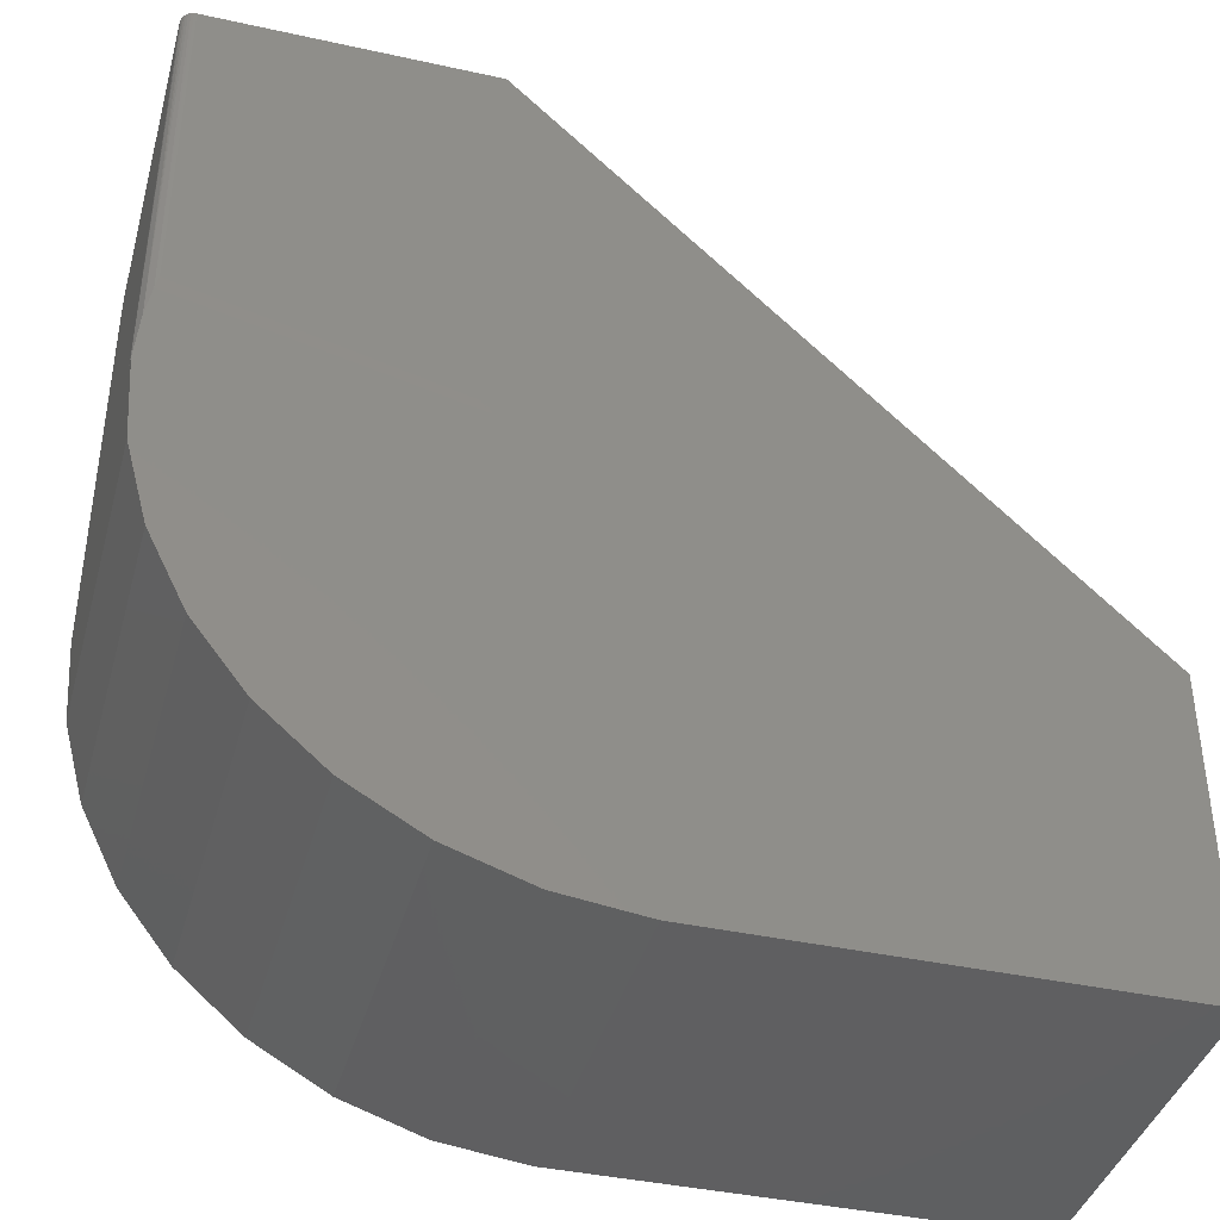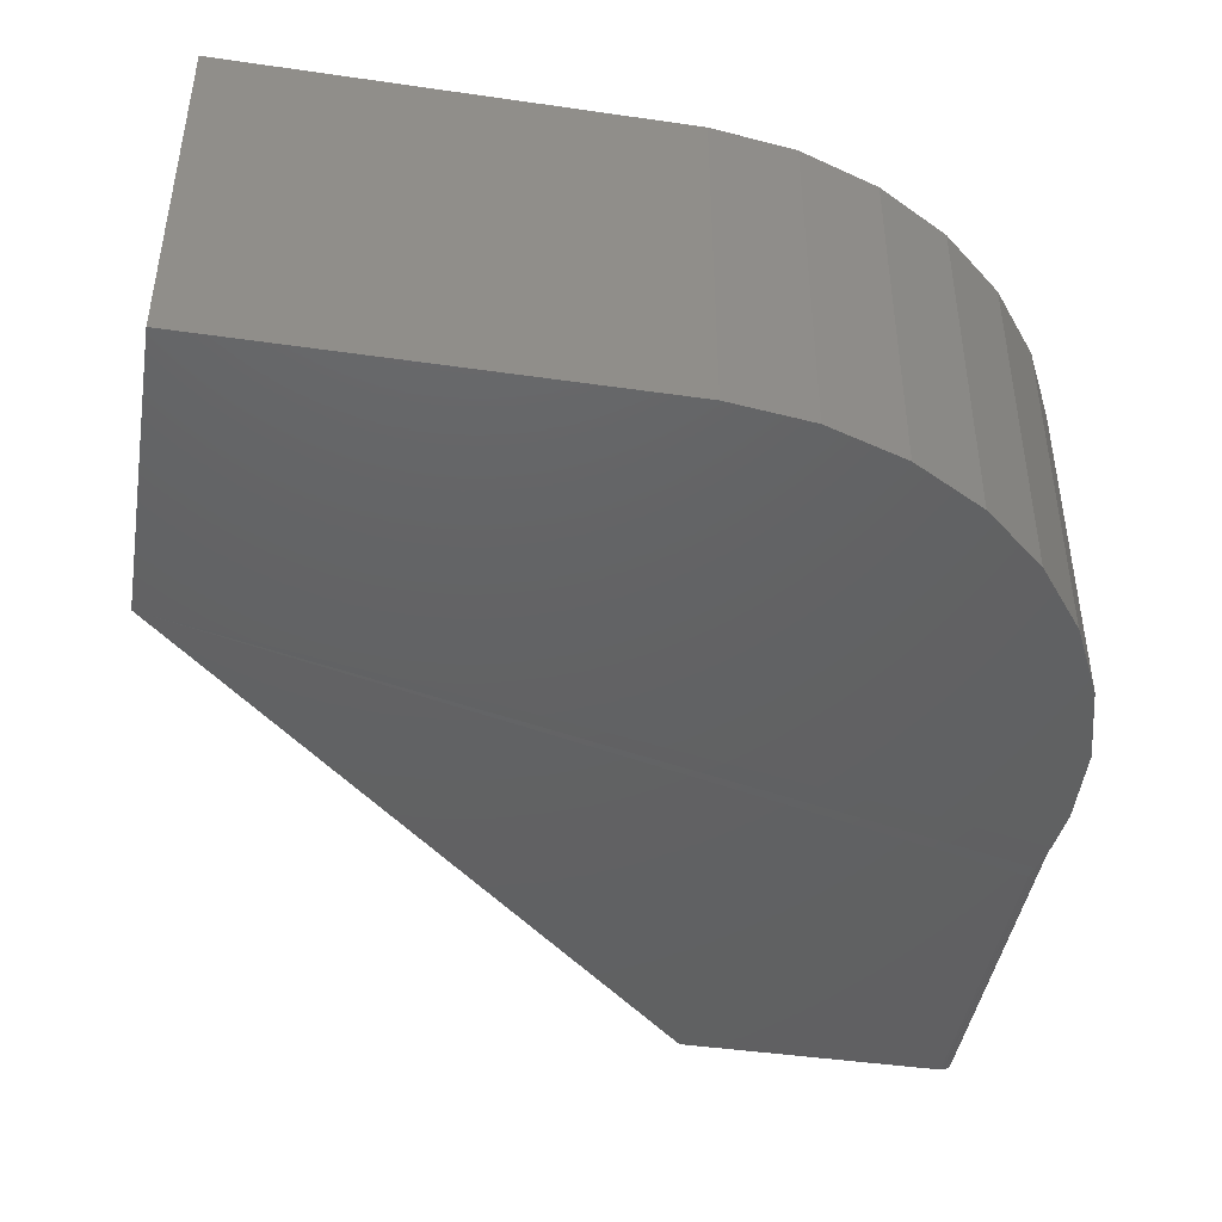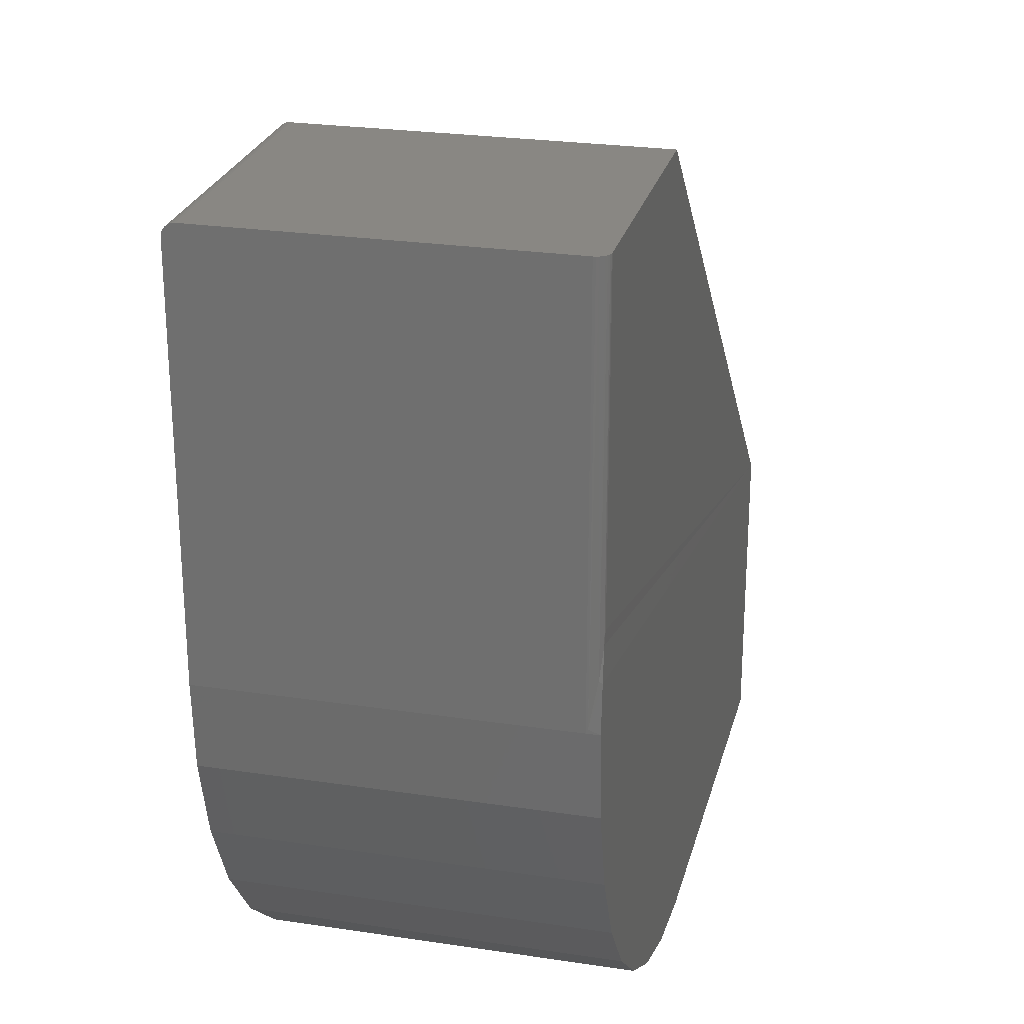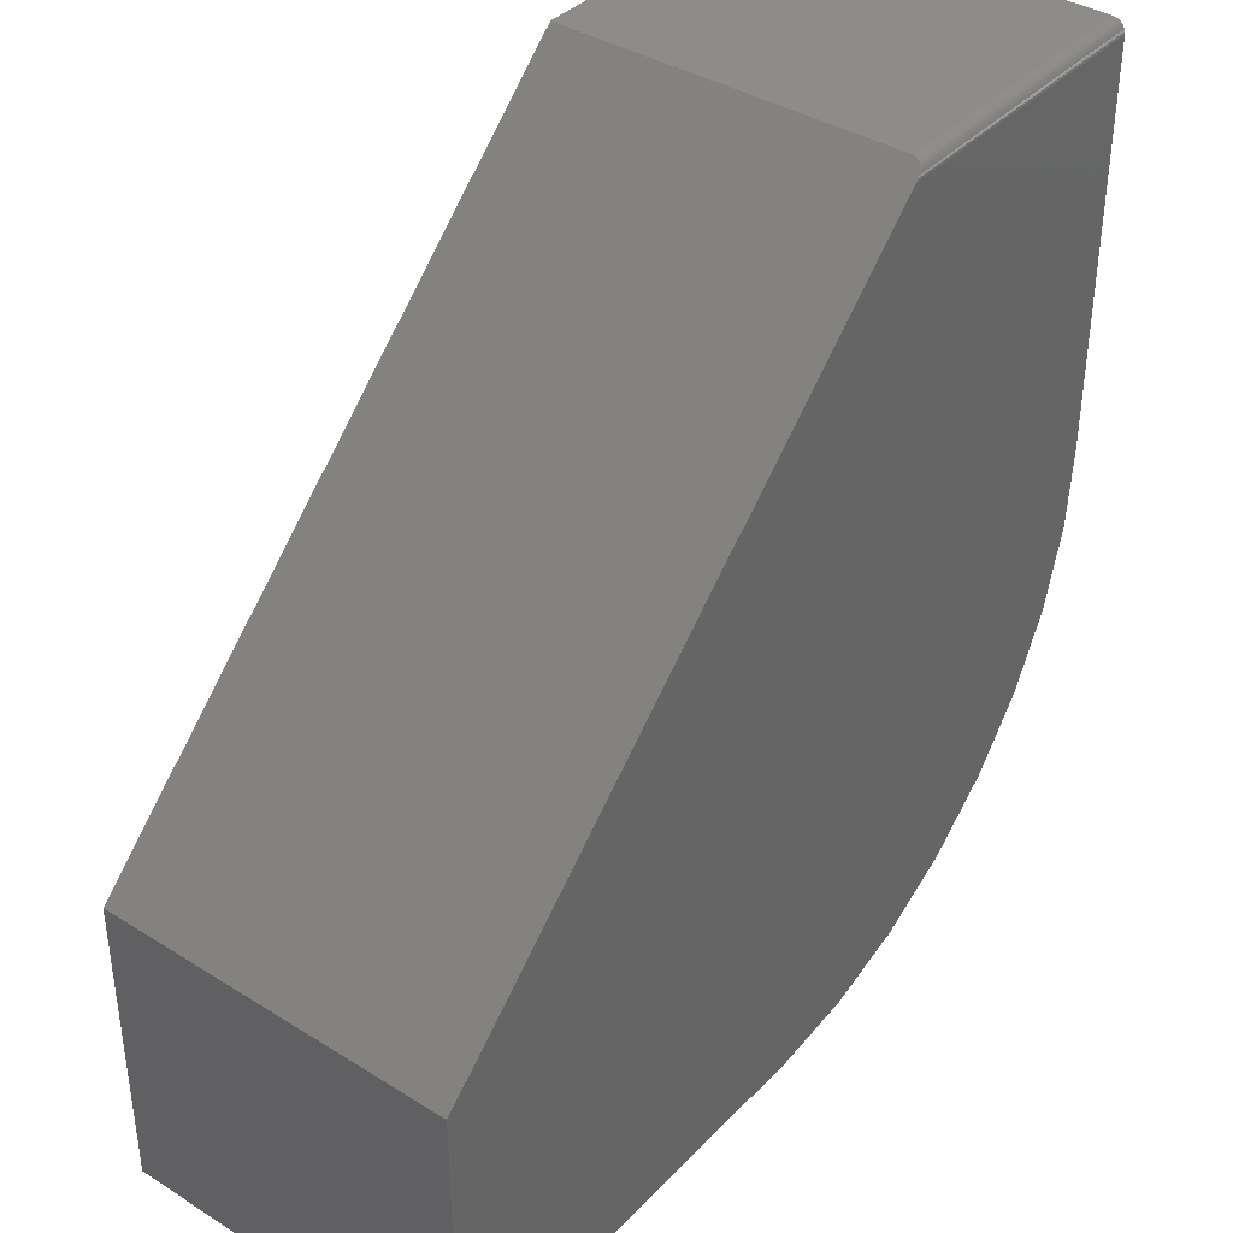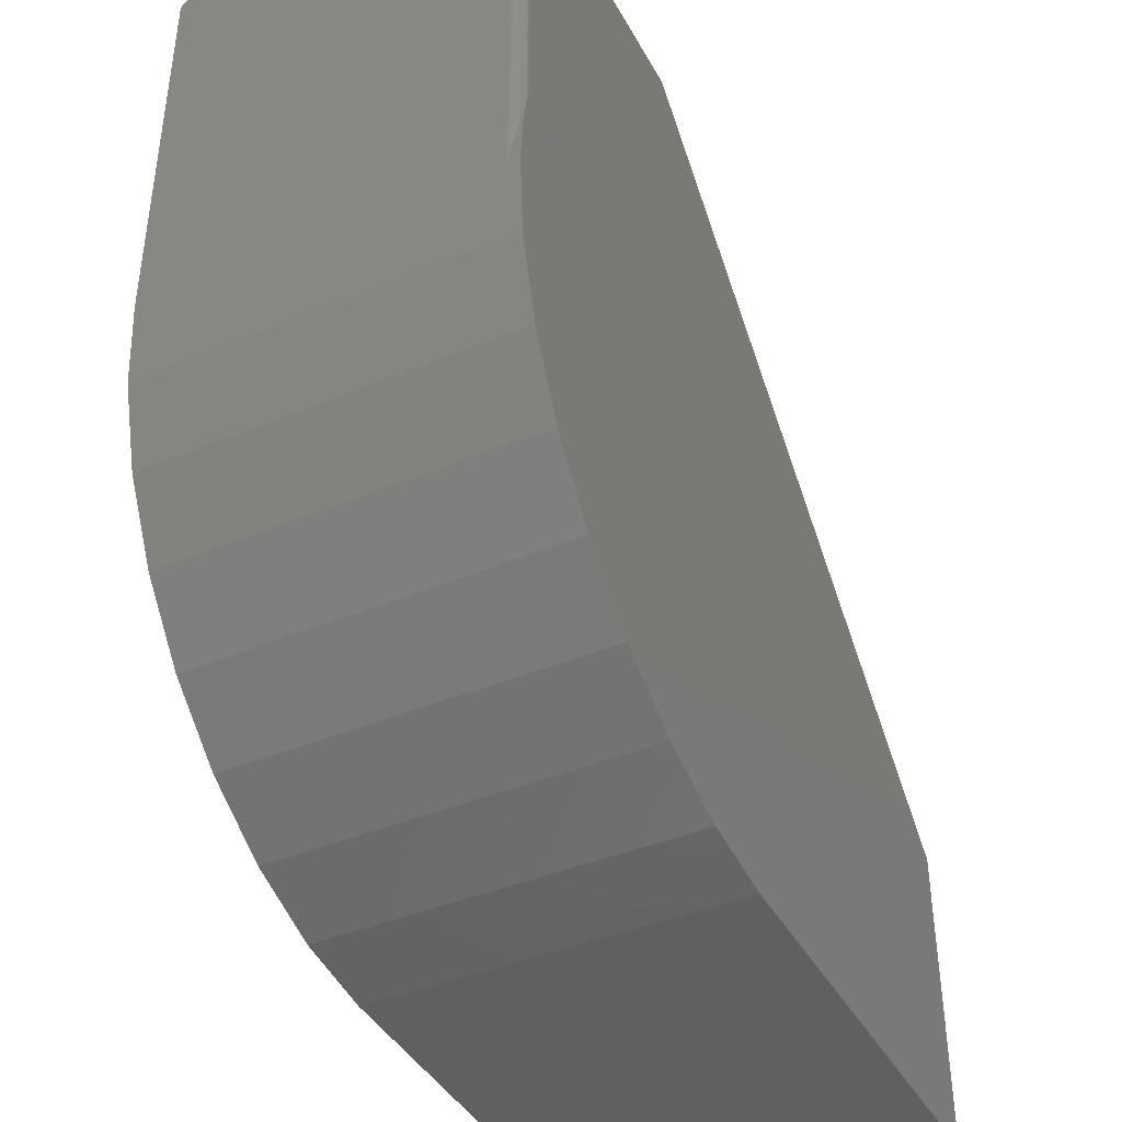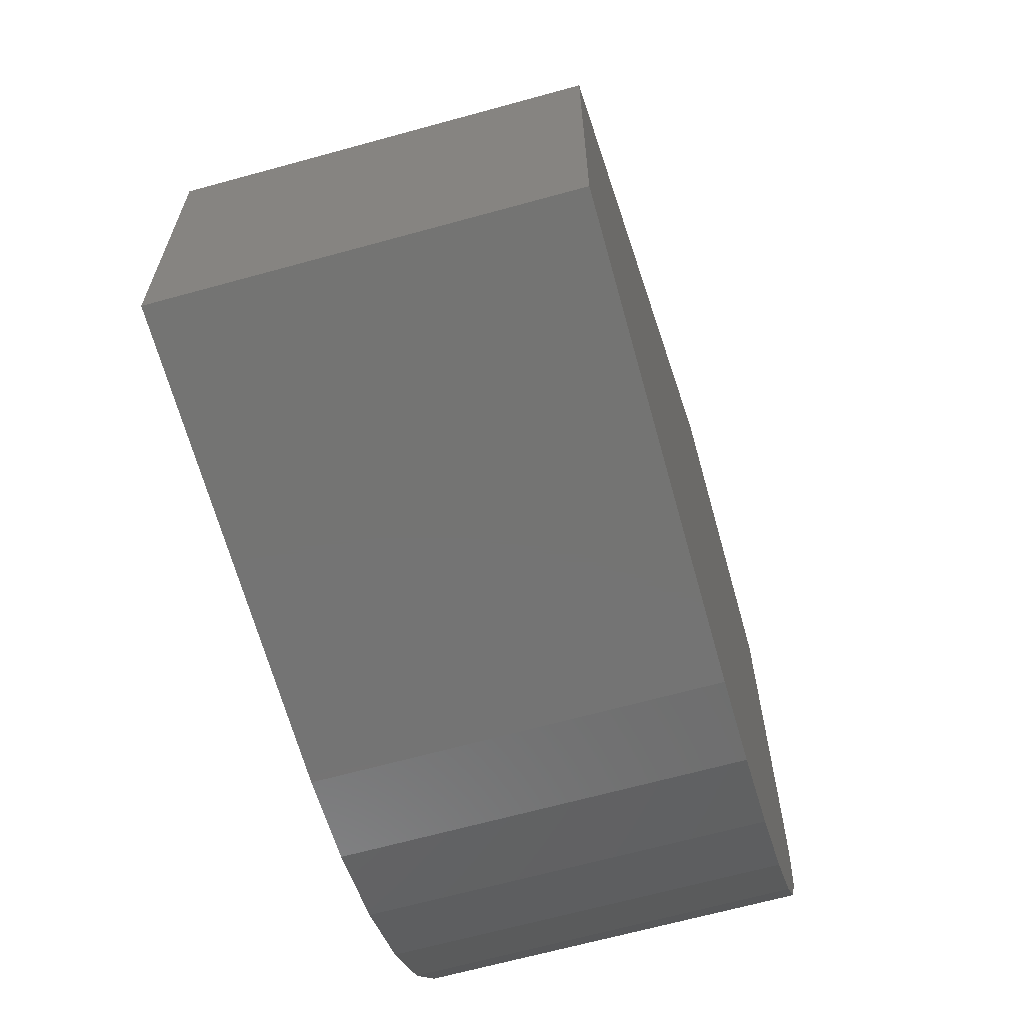
<metadata>
{"format":"stl","ext":"stl","renderer":"f3d","projection":"perspective","resolution":1024,"background":"white","views":[{"elev":-39.8,"azim":-15.3,"up":"+Z"},{"elev":-44.1,"azim":170.4,"up":"+Y"},{"elev":25.3,"azim":-76.3,"up":"+Z"},{"elev":38.3,"azim":128.3,"up":"+Z"},{"elev":-41.6,"azim":-63.3,"up":"+Z"},{"elev":-66.1,"azim":105.5,"up":"+Z"}]}
</metadata>
<code>
# stl→obj: 56 verts, 108 faces
v 0.05526 -0.2109 0.3158
v 0.05526 9.598e-17 0.3158
v 0.05873 9.636e-17 0.2648
v 0.05535 -0.2121 0.3183
v 0.05765 -0.2188 0.344
v 0.05782 -0.2167 0.3452
v 0.0612 -0.2185 0.3637
v 0.05526 -0.2188 0.3158
v 0.05873 -0.2188 0.2648
v 0.3079 1.24e-16 0.04737
v 0.3079 -0.2188 0.04737
v 0.2572 1.184e-16 0.05391
v 0.2572 -0.2188 0.05391
v 0.2088 1.13e-16 0.07022
v 0.2088 -0.2188 0.07022
v 0.1645 1.081e-16 0.09566
v 0.1645 -0.2188 0.09566
v 0.126 1.038e-16 0.1293
v 0.126 -0.2188 0.1293
v 0.09478 1.004e-16 0.1697
v 0.09478 -0.2188 0.1697
v 0.07207 9.784e-17 0.2155
v 0.07207 -0.2188 0.2155
v 0.05526 -0.003472 0.5671
v 0.05526 -0.2109 0.5684
v 0.05526 -0.007812 0.5684
v 0.05526 -0.006288 0.5683
v 0.05526 -0.004823 0.5678
v 0.05526 -0.002288 0.5661
v 0.05526 -0.001317 0.5649
v 0.05526 -0.0005947 0.5636
v 0.05526 -0.0001501 0.5621
v 0.05526 8.94e-17 0.5606
v 0.2289 -0.007812 0.5684
v 0.05541 -0.2125 0.5684
v 0.05586 -0.2139 0.5684
v 0.05658 -0.2153 0.5684
v 0.05755 -0.2165 0.5684
v 0.05874 -0.2174 0.5684
v 0.06009 -0.2182 0.5684
v 0.06155 -0.2186 0.5684
v 0.06308 -0.2188 0.5684
v 0.2289 -0.2188 0.5684
v 0.5763 -0.2188 0.2368
v 0.06308 -0.2188 0.3717
v 0.5763 -0.2188 0.04737
v 0.5763 1.473e-16 0.2368
v 0.5763 1.473e-16 0.04737
v 0.2371 1.096e-16 0.5606
v 0.2345 -0.0004217 0.5631
v 0.2333 -0.0009011 0.5643
v 0.2322 -0.001543 0.5653
v 0.2313 -0.002332 0.5662
v 0.2305 -0.003249 0.5669
v 0.2293 -0.005397 0.568
v 0.2357 -0.0001184 0.562
f 1 2 3
f 4 5 6
f 6 5 7
f 8 5 4
f 8 4 1
f 8 1 3
f 8 3 9
f 10 11 12
f 12 11 13
f 12 13 14
f 14 13 15
f 14 15 16
f 16 15 17
f 16 17 18
f 18 17 19
f 18 19 20
f 20 19 21
f 20 21 22
f 22 21 23
f 22 23 3
f 3 23 9
f 24 25 26
f 24 26 27
f 24 27 28
f 1 25 24
f 1 24 29
f 1 29 30
f 1 30 31
f 1 31 32
f 1 32 33
f 1 33 2
f 25 34 26
f 35 36 37
f 35 37 38
f 35 38 39
f 35 39 40
f 35 40 41
f 35 41 42
f 43 34 25
f 43 25 35
f 43 35 42
f 7 44 45
f 44 7 5
f 44 5 8
f 44 8 9
f 44 9 23
f 44 23 21
f 44 21 19
f 44 19 17
f 44 17 15
f 44 15 13
f 44 13 11
f 44 11 46
f 44 43 42
f 44 42 45
f 45 41 7
f 45 42 41
f 25 4 35
f 25 1 4
f 35 4 36
f 40 7 41
f 6 7 40
f 6 40 39
f 6 39 38
f 6 38 37
f 6 37 36
f 6 36 4
f 47 48 10
f 47 10 12
f 47 12 14
f 47 14 16
f 47 16 18
f 47 18 20
f 47 20 22
f 47 22 3
f 47 3 2
f 47 2 33
f 47 33 49
f 50 51 52
f 49 44 47
f 52 53 54
f 52 54 55
f 52 55 34
f 43 44 49
f 43 49 56
f 43 56 50
f 43 50 52
f 43 52 34
f 49 32 56
f 49 33 32
f 56 32 31
f 56 31 50
f 31 30 50
f 50 30 51
f 30 52 51
f 54 28 55
f 52 30 53
f 53 30 29
f 53 29 54
f 54 29 24
f 54 24 28
f 26 34 27
f 27 34 55
f 27 55 28
f 48 47 46
f 46 47 44
f 11 10 46
f 46 10 48

</code>
